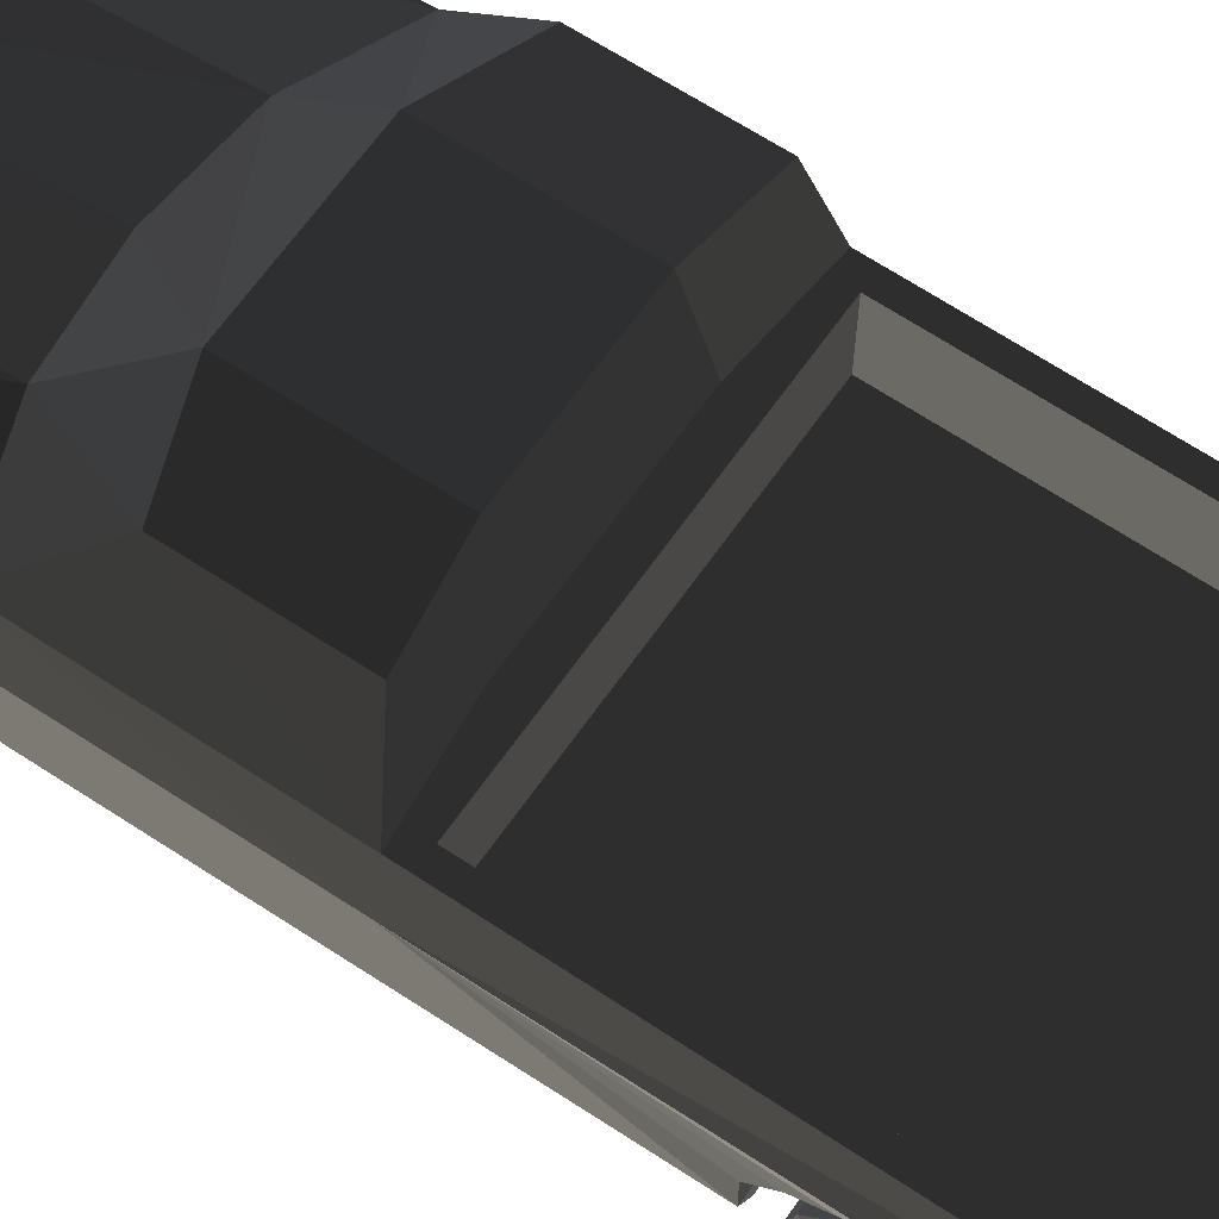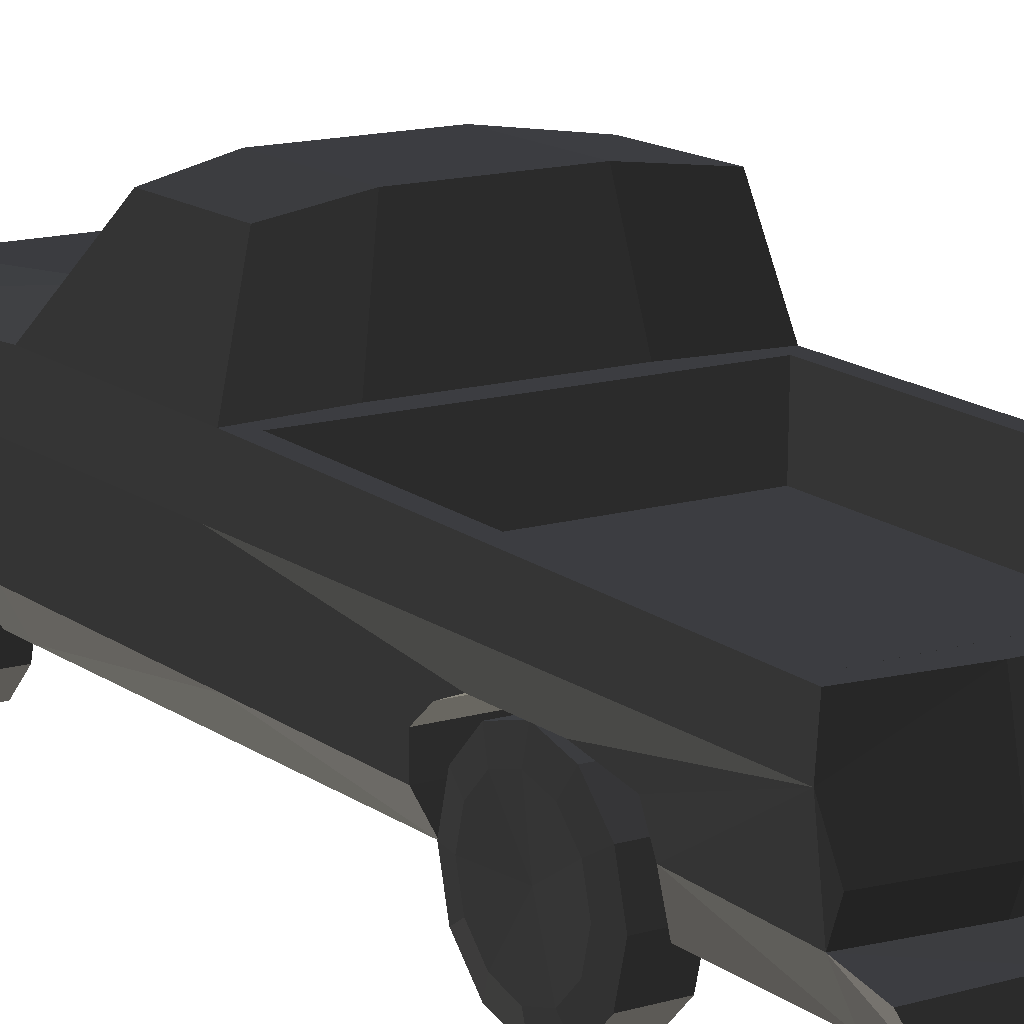
<metadata>
{"format":"obj","ext":"obj","renderer":"f3d","projection":"perspective","resolution":1024,"background":"white","views":[{"elev":62.0,"azim":124.2,"up":"+Z"},{"elev":14.3,"azim":147.2,"up":"+Z"}]}
</metadata>
<code>
v -102 206.6 -80.05
v -76.17 206.6 -80.05
v -102 189.5 -97.16
v -76.17 166.1 -103.4
v -76.17 189.5 -97.16
v -102 166.1 -103.4
v -102 206.6 -33.33
v -76.17 206.6 -33.33
v -102 212.8 -56.69
v -76.17 206.6 -80.05
v -76.17 212.8 -56.69
v -102 206.6 -80.05
v -76.17 125.6 -80.05
v -76.17 142.7 -97.16
v -102 166.1 -103.4
v -102 142.7 -97.16
v -76.17 166.1 -103.4
v -102 125.6 -80.05
v -76.17 125.6 -80.05
v -102 119.4 -56.69
v -76.17 125.6 -33.33
v -76.17 119.4 -56.69
v -102 125.6 -33.33
v -102 125.6 -33.33
v -76.17 125.6 -33.33
v -102 142.7 -16.22
v -76.17 166.1 -9.96
v -76.17 142.7 -16.22
v -102 166.1 -9.96
v -102 166.1 -9.96
v -76.17 166.1 -9.96
v -102 189.5 -16.22
v -76.17 206.6 -33.33
v -102 206.6 -33.33
v -78.15 166.1 -56.69
v -76.17 166.1 -103.4
v -104.4 182.8 -27.78
v -104.4 195 -40
v -104.4 166.1 -23.31
v -101 166.1 -56.69
v -104.4 182.8 -27.78
v -104.4 166.1 -23.31
v -104.4 137.2 -40
v -104.4 137.2 -73.38
v -104.4 149.4 -85.6
v -104.4 166.1 -90.07
v -104.4 182.8 -85.6
v -101 166.1 -56.69
v -104.4 195 -73.38
v -102 206.6 -33.33
v -104.4 195 -40
v -102 189.5 -16.22
v -104.4 182.8 -27.78
v -102 166.1 -9.96
v -104.4 166.1 -23.31
v -102 142.7 -16.22
v -104.4 149.4 -27.78
v -102 125.6 -33.33
v -104.4 137.2 -40
v -102 119.4 -56.69
v -104.4 132.7 -56.69
v -102 125.6 -80.05
v -104.4 137.2 -73.38
v -102 142.7 -97.16
v -104.4 149.4 -85.6
v -102 166.1 -103.4
v -104.4 166.1 -90.07
v -102 189.5 -97.16
v -104.4 182.8 -85.6
v -102 206.6 -80.05
v -104.4 195 -73.38
v -102 212.8 -56.69
v -104.4 199.5 -56.69
v -76.17 189.5 -16.22
v -76.17 166.1 -9.96
v -76.17 142.7 -16.22
v -76.17 125.6 -33.33
v -76.17 119.4 -56.69
v -76.17 125.6 -80.05
v -76.17 166.1 -103.4
v -76.17 142.7 -97.16
v -76.17 189.5 -97.16
v -76.17 206.6 -80.05
v -76.17 212.8 -56.69
v -78.15 166.1 -56.69
v -76.17 206.6 -33.33
v -101.9 -178.7 -80.24
v -76.09 -178.7 -80.24
v -101.9 -195.8 -97.35
v -76.09 -219.2 -103.6
v -76.09 -195.8 -97.35
v -101.9 -219.2 -103.6
v -101.9 -178.7 -33.51
v -76.09 -178.7 -33.51
v -101.9 -172.5 -56.88
v -76.09 -178.7 -80.24
v -76.09 -172.5 -56.88
v -101.9 -178.7 -80.24
v -101.9 -259.7 -80.24
v -76.09 -242.6 -97.35
v -101.9 -219.2 -103.6
v -101.9 -242.6 -97.35
v -76.09 -219.2 -103.6
v -101.9 -259.7 -80.24
v -76.09 -259.7 -80.24
v -101.9 -265.9 -56.88
v -76.09 -259.7 -33.51
v -76.09 -265.9 -56.88
v -101.9 -259.7 -33.51
v -101.9 -259.7 -33.51
v -76.09 -259.7 -33.51
v -101.9 -242.6 -16.41
v -76.09 -219.2 -10.15
v -76.09 -242.6 -16.41
v -101.9 -219.2 -10.15
v -101.9 -219.2 -10.15
v -76.09 -219.2 -10.15
v -101.9 -195.8 -16.41
v -76.09 -178.7 -33.51
v -76.09 -195.8 -16.41
v -101.9 -178.7 -33.51
v -78.07 -219.2 -56.88
v -76.09 -195.8 -97.35
v -76.09 -219.2 -103.6
v -104.3 -202.5 -27.97
v -104.3 -190.3 -40.19
v -104.3 -219.2 -23.5
v -100.9 -219.2 -56.88
v -104.3 -202.5 -27.97
v -104.3 -219.2 -23.5
v -104.3 -235.9 -27.97
v -104.3 -248.1 -40.19
v -104.3 -252.6 -56.88
v -104.3 -248.1 -73.57
v -104.3 -235.9 -85.79
v -104.3 -219.2 -90.26
v -104.3 -202.5 -85.79
v -104.3 -185.8 -56.88
v -100.9 -219.2 -56.88
v -104.3 -190.3 -73.57
v -101.9 -178.7 -33.51
v -104.3 -190.3 -40.19
v -101.9 -195.8 -16.41
v -104.3 -202.5 -27.97
v -101.9 -219.2 -10.15
v -104.3 -219.2 -23.5
v -101.9 -242.6 -16.41
v -104.3 -235.9 -27.97
v -101.9 -259.7 -33.51
v -104.3 -248.1 -40.19
v -101.9 -265.9 -56.88
v -104.3 -252.6 -56.88
v -101.9 -259.7 -80.24
v -104.3 -248.1 -73.57
v -101.9 -242.6 -97.35
v -104.3 -235.9 -85.79
v -101.9 -219.2 -103.6
v -104.3 -219.2 -90.26
v -101.9 -195.8 -97.35
v -104.3 -202.5 -85.79
v -101.9 -178.7 -80.24
v -104.3 -190.3 -73.57
v -101.9 -172.5 -56.88
v -104.3 -185.8 -56.88
v -76.09 -195.8 -16.41
v -76.09 -219.2 -10.15
v -76.09 -242.6 -16.41
v -76.09 -259.7 -33.51
v -76.09 -265.9 -56.88
v -76.09 -259.7 -80.24
v -76.09 -219.2 -103.6
v -76.09 -242.6 -97.35
v -76.09 -195.8 -97.35
v -76.09 -178.7 -80.24
v -76.09 -172.5 -56.88
v -78.07 -219.2 -56.88
v -76.09 -178.7 -33.51
v 101.3 125.3 -77.54
v 75.53 125.3 -77.54
v 101.3 142.4 -94.65
v 75.53 142.4 -94.65
v 101.3 165.8 -100.9
v 101.3 125.3 -30.81
v 75.53 125.3 -30.81
v 101.3 119.1 -54.18
v 75.53 125.3 -77.54
v 75.53 119.1 -54.18
v 101.3 125.3 -77.54
v 75.53 206.3 -77.54
v 101.3 206.3 -77.54
v 75.53 189.2 -94.65
v 101.3 165.8 -100.9
v 101.3 189.2 -94.65
v 75.53 165.8 -100.9
v 101.3 206.3 -77.54
v 75.53 206.3 -77.54
v 101.3 212.5 -54.18
v 75.53 206.3 -30.81
v 75.53 212.5 -54.18
v 101.3 206.3 -30.81
v 101.3 206.3 -30.81
v 75.53 206.3 -30.81
v 101.3 189.2 -13.7
v 75.53 165.8 -7.445
v 75.53 189.2 -13.7
v 101.3 165.8 -7.445
v 101.3 165.8 -7.445
v 75.53 165.8 -7.445
v 101.3 142.4 -13.7
v 75.53 125.3 -30.81
v 75.53 142.4 -13.7
v 101.3 125.3 -30.81
v 77.51 165.8 -54.18
v 75.53 142.4 -94.65
v 75.53 165.8 -100.9
v 103.8 149.1 -25.27
v 103.8 136.9 -37.49
v 103.8 165.8 -20.8
v 100.3 165.8 -54.18
v 103.8 149.1 -25.27
v 103.8 165.8 -20.8
v 103.8 182.5 -25.27
v 103.8 194.7 -37.49
v 103.8 199.2 -54.18
v 103.8 194.7 -70.86
v 103.8 182.5 -83.08
v 103.8 165.8 -87.55
v 103.8 149.1 -83.08
v 103.8 132.4 -54.18
v 100.3 165.8 -54.18
v 103.8 136.9 -70.86
v 101.3 125.3 -30.81
v 103.8 136.9 -37.49
v 101.3 142.4 -13.7
v 103.8 149.1 -25.27
v 101.3 165.8 -7.445
v 103.8 165.8 -20.8
v 101.3 189.2 -13.7
v 103.8 182.5 -25.27
v 101.3 206.3 -30.81
v 103.8 194.7 -37.49
v 101.3 212.5 -54.18
v 103.8 199.2 -54.18
v 101.3 206.3 -77.54
v 103.8 194.7 -70.86
v 101.3 189.2 -94.65
v 103.8 182.5 -83.08
v 101.3 165.8 -100.9
v 103.8 165.8 -87.55
v 101.3 142.4 -94.65
v 103.8 149.1 -83.08
v 101.3 125.3 -77.54
v 103.8 136.9 -70.86
v 101.3 119.1 -54.18
v 103.8 132.4 -54.18
v 75.53 142.4 -13.7
v 75.53 165.8 -7.445
v 75.53 189.2 -13.7
v 75.53 206.3 -30.81
v 75.53 212.5 -54.18
v 75.53 206.3 -77.54
v 75.53 165.8 -100.9
v 75.53 189.2 -94.65
v 75.53 142.4 -94.65
v 75.53 125.3 -77.54
v 75.53 119.1 -54.18
v 77.51 165.8 -54.18
v 75.53 125.3 -30.81
v 101.4 -260 -80.21
v 101.4 -242.9 -97.32
v 75.62 -219.5 -103.6
v 75.62 -242.9 -97.32
v 101.4 -219.5 -103.6
v 101.4 -260 -33.49
v 75.62 -260 -33.49
v 101.4 -266.2 -56.85
v 75.62 -260 -80.21
v 75.62 -266.2 -56.85
v 101.4 -260 -80.21
v 75.62 -179 -80.21
v 101.4 -179 -80.21
v 75.62 -196.1 -97.32
v 101.4 -219.5 -103.6
v 75.62 -219.5 -103.6
v 101.4 -179 -80.22
v 75.62 -179 -80.22
v 101.4 -172.8 -56.85
v 75.62 -179 -33.49
v 75.62 -172.8 -56.85
v 101.4 -179 -33.49
v 101.4 -179 -33.49
v 75.62 -179 -33.49
v 101.4 -196.1 -16.38
v 75.62 -219.5 -10.12
v 75.62 -196.1 -16.38
v 101.4 -219.5 -10.12
v 101.4 -219.5 -10.12
v 75.62 -219.5 -10.12
v 101.4 -242.9 -16.38
v 75.62 -260 -33.49
v 75.62 -242.9 -16.38
v 101.4 -260 -33.49
v 77.6 -219.5 -56.85
v 75.62 -242.9 -97.32
v 75.62 -219.5 -103.6
v 103.9 -236.2 -27.94
v 103.9 -248.4 -40.16
v 103.9 -219.5 -23.47
v 100.4 -219.5 -56.85
v 103.9 -236.2 -27.94
v 103.9 -219.5 -23.47
v 103.9 -202.8 -27.94
v 103.9 -190.6 -40.16
v 103.9 -186.1 -56.85
v 103.9 -190.6 -73.54
v 103.9 -202.8 -85.76
v 103.9 -219.5 -90.23
v 103.9 -236.2 -85.76
v 103.9 -252.9 -56.85
v 100.4 -219.5 -56.85
v 103.9 -248.4 -73.54
v 101.4 -260 -33.49
v 103.9 -248.4 -40.16
v 101.4 -242.9 -16.38
v 103.9 -236.2 -27.94
v 101.4 -219.5 -10.12
v 103.9 -219.5 -23.47
v 101.4 -196.1 -16.38
v 103.9 -202.8 -27.94
v 101.4 -179 -33.49
v 103.9 -190.6 -40.16
v 101.4 -172.8 -56.85
v 103.9 -186.1 -56.85
v 101.4 -179 -80.21
v 103.9 -190.6 -73.54
v 101.4 -196.1 -97.32
v 103.9 -202.8 -85.76
v 101.4 -219.5 -103.6
v 103.9 -219.5 -90.23
v 101.4 -242.9 -97.32
v 103.9 -236.2 -85.76
v 101.4 -260 -80.21
v 103.9 -248.4 -73.54
v 101.4 -266.2 -56.85
v 103.9 -252.9 -56.85
v 75.62 -242.9 -16.38
v 75.62 -219.5 -10.12
v 75.62 -196.1 -16.38
v 75.62 -179 -33.49
v 75.62 -172.8 -56.85
v 75.62 -179 -80.21
v 75.62 -219.5 -103.6
v 75.62 -196.1 -97.32
v 75.62 -242.9 -97.32
v 75.62 -260 -80.21
v 75.62 -266.2 -56.85
v 77.6 -219.5 -56.85
v 75.62 -260 -33.49
v -95.16 289.6 35.57
v 94.44 288.9 -6.664
v -95.16 288.9 -6.664
v 94.44 289.6 35.57
v -104.7 4.018 -40.05
v -110.2 4.018 12.48
v 93.75 4.018 -59.84
v 110.2 -141.6 12.48
v 104.7 4.018 -40.05
v 93.75 -141.6 -61.33
v 104.7 -141.6 -40.05
v 52.37 330 -36.33
v 52.37 308.1 -30.72
v 110.2 4.018 12.48
v 110.2 304.1 12.48
v 52.37 314.9 -13.21
v 104.7 309.6 -13.21
v -104.7 -319.4 -31.22
v -52.37 -330 -31.22
v 0 -330 -31.22
v 0 -314.7 -26.81
v -52.37 -314.7 -26.81
v -104.7 -141.6 -40.05
v -110.2 -141.6 12.48
v -104.7 -304.2 -26.81
v 110.2 -303.3 12.48
v 0 -323 -6.199
v 0 -146.9 52.73
v 0 -304.7 36.65
v 94.8 288.9 -6.664
v -94.8 288.9 -6.664
v -94.8 12.89 -1.78
v 94.8 12.89 -1.78
v 88.26 -3.621 98.11
v 41.38 -90.8 103.6
v 41.38 -8.905 103.6
v 88.26 -74.95 98.11
v 104.7 -277.2 -24.89
v -104.7 -277.2 -24.89
v -88.26 -269 -53.19
v 93.75 -269 -53.19
v -104.7 -225.9 3.955
v 104.7 -225.9 3.955
v 104.7 -270.9 -6.442
v -104.7 -256.4 0.3417
v -104.7 -270.9 -6.442
v 104.7 -256.4 0.3417
v -93.75 -141.6 -61.33
v -93.75 4.018 -59.84
v -104.7 -170 -40.05
v 93.75 -161.9 -61.54
v -93.75 -161.9 -61.54
v 104.7 -170 -40.05
v 104.7 -201.9 1.909
v -104.7 -182.8 -5.881
v -104.7 -201.9 1.909
v 104.7 -182.8 -5.881
v 104.7 110.1 -23.22
v -104.7 110.1 -23.22
v 104.7 110.1 -40.05
v -93.75 107.8 -58.78
v 93.75 107.8 -58.78
v -104.7 110.1 -40.05
v -104.7 188.6 -6.156
v 104.7 188.6 -6.156
v 104.7 123 -12.47
v -104.7 139 -6.156
v -104.7 123 -12.47
v 104.7 139 -6.156
v -93.75 330 -54.87
v -52.37 330 -54.87
v -93.75 302.8 -54.87
v -110.2 304.1 12.48
v -52.37 314.9 -13.21
v -104.7 309.6 -13.21
v -52.37 330 -36.33
v -104.7 302.8 -30.72
v -104.7 330 -36.33
v -52.37 308.1 -30.72
v -41.38 -8.905 103.6
v 104.7 299.2 35.4
v 52.37 304.5 35.4
v -52.37 304.5 35.4
v -94.8 289.6 35.57
v 94.8 289.6 35.57
v 104.7 4.018 40.62
v 52.37 -1.266 40.62
v 94.8 13.58 40.45
v -52.37 -1.266 40.62
v -104.7 299.2 35.4
v -94.8 13.58 40.45
v 104.7 -125.8 41.74
v 52.37 -304.7 36.65
v 52.37 -141.6 52.73
v 104.7 -294.2 31.15
v -52.37 -141.6 52.73
v -41.38 -90.8 103.6
v 52.37 -323 -6.199
v 104.7 -304.2 -26.81
v 52.37 -314.7 -26.81
v 104.7 -312.4 -6.199
v -104.7 -294.2 31.15
v -110.2 -303.3 12.48
v -52.37 -323 -6.199
v -104.7 -312.4 -6.199
v -52.37 -304.7 36.65
v 52.37 -330 -31.22
v 104.7 -319.4 -31.22
v 93.75 -313.2 -54.71
v 52.37 -323.7 -54.71
v 0 -323.7 -54.71
v -52.37 -323.7 -54.71
v -88.26 -294.8 -53.19
v -88.26 -313.2 -54.71
v 93.75 -294.8 -53.19
v -104.7 222.4 -12.24
v 104.7 222.4 -12.24
v 104.7 330 -36.33
v 93.75 330 -54.87
v 104.7 302.8 -30.72
v 93.75 302.8 -54.87
v -88.26 -3.621 98.11
v -104.7 -125.8 41.74
v -104.7 4.018 40.62
v -88.26 -74.95 98.11
v -104.7 230.6 -28.7
v 93.75 221.6 -54.87
v -93.75 221.6 -54.87
v 104.7 230.6 -28.7
g group0
g group1
g group2
f 486 487 485
f 487 486 484
f 482 483 481
f 483 482 480
f 487 479 485
f 479 487 478
f 479 478 477
f 477 478 476
f 484 475 487
f 475 484 474
f 472 473 471
f 473 472 470
f 473 470 469
f 473 469 468
f 473 468 467
f 468 466 467
f 466 468 465
f 463 464 462
f 464 463 461
f 464 461 460
f 458 459 457
f 459 458 456
f 458 466 465
f 466 458 457
f 481 455 454
f 455 481 483
f 452 453 451
f 453 452 450
f 449 482 448
f 482 449 447
f 447 449 446
f 447 446 445
f 445 446 444
f 444 446 443
f 442 448 441
f 448 442 449
f 442 441 443
f 443 441 440
f 443 440 439
f 443 439 444
f 447 480 482
f 480 447 438
f 480 455 483
f 455 480 438
f 436 437 435
f 437 436 434
f 437 433 435
f 433 437 432
f 432 431 433
f 431 432 441
f 431 441 448
f 486 479 430
f 479 486 485
f 430 429 428
f 429 430 479
f 429 479 477
f 429 436 428
f 436 429 434
f 426 427 425
f 427 426 424
f 425 423 422
f 423 425 427
f 422 475 474
f 475 422 423
f 420 421 419
f 421 420 418
f 418 417 421
f 417 418 416
f 417 424 426
f 424 417 416
f 414 415 413
f 415 414 412
f 410 411 409
f 411 410 408
f 411 408 415
f 415 408 413
f 407 420 419
f 420 407 406
f 420 406 410
f 420 410 409
f 404 405 403
f 405 404 402
f 403 401 400
f 401 403 405
f 400 412 414
f 412 400 401
f 471 399 398
f 399 471 473
f 399 397 398
f 397 399 396
f 396 404 397
f 404 396 402
f 394 395 393
f 395 394 392
f 438 393 455
f 393 438 394
f 444 394 445
f 394 444 392
f 445 438 447
f 438 445 394
f 391 449 390
f 449 391 446
f 389 391 390
f 391 389 388
f 449 389 390
f 389 449 442
f 388 446 391
f 446 388 443
f 454 387 464
f 387 454 386
f 481 464 460
f 464 481 454
f 386 451 387
f 451 386 452
f 462 387 385
f 387 462 464
f 385 451 456
f 451 385 387
f 456 384 459
f 384 456 451
f 384 451 453
f 386 393 452
f 393 386 454
f 393 454 455
f 452 395 450
f 395 452 393
f 395 444 450
f 444 395 392
f 383 461 463
f 461 383 397
f 461 397 404
f 461 404 403
f 461 403 400
f 461 400 382
f 382 400 414
f 382 414 413
f 382 413 408
f 382 408 381
f 383 462 380
f 462 383 463
f 380 385 379
f 385 380 462
f 379 456 458
f 456 379 385
f 380 378 377
f 378 380 379
f 383 377 376
f 377 383 380
f 379 465 378
f 465 379 458
f 472 377 470
f 377 472 376
f 470 378 469
f 378 470 377
f 469 465 468
f 465 469 378
f 410 381 408
f 381 410 406
f 375 440 374
f 440 375 373
f 440 373 439
f 382 460 461
f 460 382 481
f 439 372 444
f 372 439 373
f 478 374 371
f 374 478 375
f 370 478 371
f 478 370 476
f 374 441 432
f 441 374 440
f 371 432 437
f 432 371 374
f 434 371 437
f 371 434 370
f 477 434 429
f 434 477 476
f 430 484 486
f 484 430 435
f 435 430 436
f 436 430 428
f 369 409 411
f 409 369 368
f 372 418 367
f 418 372 416
f 416 372 424
f 424 372 427
f 427 372 373
f 427 373 423
f 423 373 475
f 475 373 487
f 487 373 478
f 478 373 375
f 453 366 384
f 366 453 450
f 384 457 459
f 457 384 396
f 396 384 402
f 402 384 405
f 405 384 401
f 401 384 366
f 401 366 412
f 412 366 415
f 415 366 411
f 411 366 369
f 367 420 365
f 420 367 418
f 450 372 366
f 372 450 444
f 366 367 369
f 367 366 372
f 382 482 481
f 482 382 364
f 367 368 369
f 368 367 365
f 381 364 382
f 364 381 363
f 407 381 406
f 381 407 363
f 364 448 482
f 448 364 431
f 425 364 363
f 364 425 431
f 425 363 426
f 426 363 417
f 431 425 422
f 431 422 474
f 431 474 484
f 431 484 435
f 431 435 433
f 363 421 417
f 419 363 407
f 363 419 421
f 457 467 466
f 467 457 473
f 473 457 396
f 473 396 399
f 472 383 376
f 383 472 471
f 383 471 397
f 397 471 398
f 361 362 360
f 362 361 359
f 357 358 356
f 356 355 357
f 355 354 357
f 352 353 357
f 353 351 357
f 351 350 357
f 350 349 357
f 349 348 357
f 348 347 357
f 347 346 357
f 346 358 357
f 344 345 343
f 344 343 342
f 342 343 341
f 342 341 340
f 340 341 339
f 340 339 338
f 338 339 337
f 338 337 336
f 336 337 335
f 336 335 334
f 334 335 333
f 334 333 332
f 332 333 331
f 332 331 330
f 330 331 329
f 330 329 328
f 328 329 327
f 328 327 326
f 326 327 325
f 326 325 324
f 324 325 323
f 324 323 322
f 322 323 345
f 322 345 344
f 320 321 319
f 320 318 321
f 320 317 318
f 320 316 317
f 320 315 316
f 320 314 315
f 320 313 314
f 320 312 313
f 320 311 312
f 309 310 308
f 320 307 306
f 320 319 307
f 304 305 303
f 301 302 300
f 301 299 302
f 298 299 301
f 298 297 299
f 295 296 294
f 295 293 296
f 292 293 295
f 292 291 293
f 289 290 288
f 289 287 290
f 286 287 289
f 286 285 287
f 336 284 283
f 336 282 284
f 281 282 336
f 281 280 282
f 278 279 277
f 278 276 279
f 275 276 278
f 275 274 276
f 272 273 271
f 272 270 273
f 277 270 272
f 277 269 270
f 267 268 266
f 266 265 267
f 265 264 267
f 262 263 267
f 263 261 267
f 261 260 267
f 260 259 267
f 259 258 267
f 258 257 267
f 257 256 267
f 256 268 267
f 254 255 253
f 254 253 252
f 252 253 251
f 252 251 250
f 250 251 249
f 250 249 248
f 248 249 247
f 248 247 246
f 246 247 245
f 246 245 244
f 244 245 243
f 244 243 242
f 242 243 241
f 242 241 240
f 240 241 239
f 240 239 238
f 238 239 237
f 238 237 236
f 236 237 235
f 236 235 234
f 234 235 233
f 234 233 232
f 232 233 255
f 232 255 254
f 230 231 229
f 230 228 231
f 230 227 228
f 230 226 227
f 230 225 226
f 230 224 225
f 230 223 224
f 230 222 223
f 230 221 222
f 219 220 218
f 230 217 216
f 230 229 217
f 214 215 213
f 211 212 210
f 211 209 212
f 208 209 211
f 208 207 209
f 205 206 204
f 205 203 206
f 202 203 205
f 202 201 203
f 199 200 198
f 199 197 200
f 196 197 199
f 196 195 197
f 193 194 192
f 193 191 194
f 190 191 193
f 190 189 191
f 187 188 186
f 187 185 188
f 184 185 187
f 184 183 185
f 181 182 262
f 181 180 182
f 179 180 181
f 179 178 180
f 176 177 175
f 175 174 176
f 174 173 176
f 171 172 176
f 172 170 176
f 170 169 176
f 169 168 176
f 168 167 176
f 167 166 176
f 166 165 176
f 165 177 176
f 163 164 162
f 163 162 161
f 161 162 160
f 161 160 159
f 159 160 158
f 159 158 157
f 157 158 156
f 157 156 155
f 155 156 154
f 155 154 153
f 153 154 152
f 153 152 151
f 151 152 150
f 151 150 149
f 149 150 148
f 149 148 147
f 147 148 146
f 147 146 145
f 145 146 144
f 145 144 143
f 143 144 142
f 143 142 141
f 141 142 164
f 141 164 163
f 139 140 138
f 139 137 140
f 139 136 137
f 139 135 136
f 139 134 135
f 139 133 134
f 139 132 133
f 139 131 132
f 139 130 131
f 128 129 127
f 139 126 125
f 139 138 126
f 123 124 122
f 120 121 119
f 120 118 121
f 117 118 120
f 117 116 118
f 114 115 113
f 114 112 115
f 111 112 114
f 111 110 112
f 108 109 107
f 108 106 109
f 105 106 108
f 105 104 106
f 102 103 101
f 102 100 103
f 99 100 102
f 99 170 100
f 97 98 96
f 97 95 98
f 94 95 97
f 94 93 95
f 91 92 90
f 91 89 92
f 88 89 91
f 88 87 89
f 85 86 84
f 84 83 85
f 83 82 85
f 80 81 85
f 81 79 85
f 79 78 85
f 78 77 85
f 77 76 85
f 76 75 85
f 75 74 85
f 74 86 85
f 72 73 71
f 72 71 70
f 70 71 69
f 70 69 68
f 68 69 67
f 68 67 66
f 66 67 65
f 66 65 64
f 64 65 63
f 64 63 62
f 62 63 61
f 62 61 60
f 60 61 59
f 60 59 58
f 58 59 57
f 58 57 56
f 56 57 55
f 56 55 54
f 54 55 53
f 54 53 52
f 52 53 51
f 52 51 50
f 50 51 73
f 50 73 72
f 48 49 73
f 48 47 49
f 48 46 47
f 48 45 46
f 48 44 45
f 48 61 44
f 48 43 61
f 48 57 43
f 48 42 57
f 40 41 39
f 48 38 37
f 48 73 38
f 82 36 35
f 74 34 33
f 74 32 34
f 31 32 74
f 31 30 32
f 28 29 27
f 28 26 29
f 25 26 28
f 25 24 26
f 22 23 21
f 22 20 23
f 19 20 22
f 19 18 20
f 16 17 15
f 16 14 17
f 18 14 16
f 18 13 14
f 11 12 10
f 11 9 12
f 8 9 11
f 8 7 9
f 5 6 4
f 5 3 6
f 2 3 5
f 2 1 3

</code>
